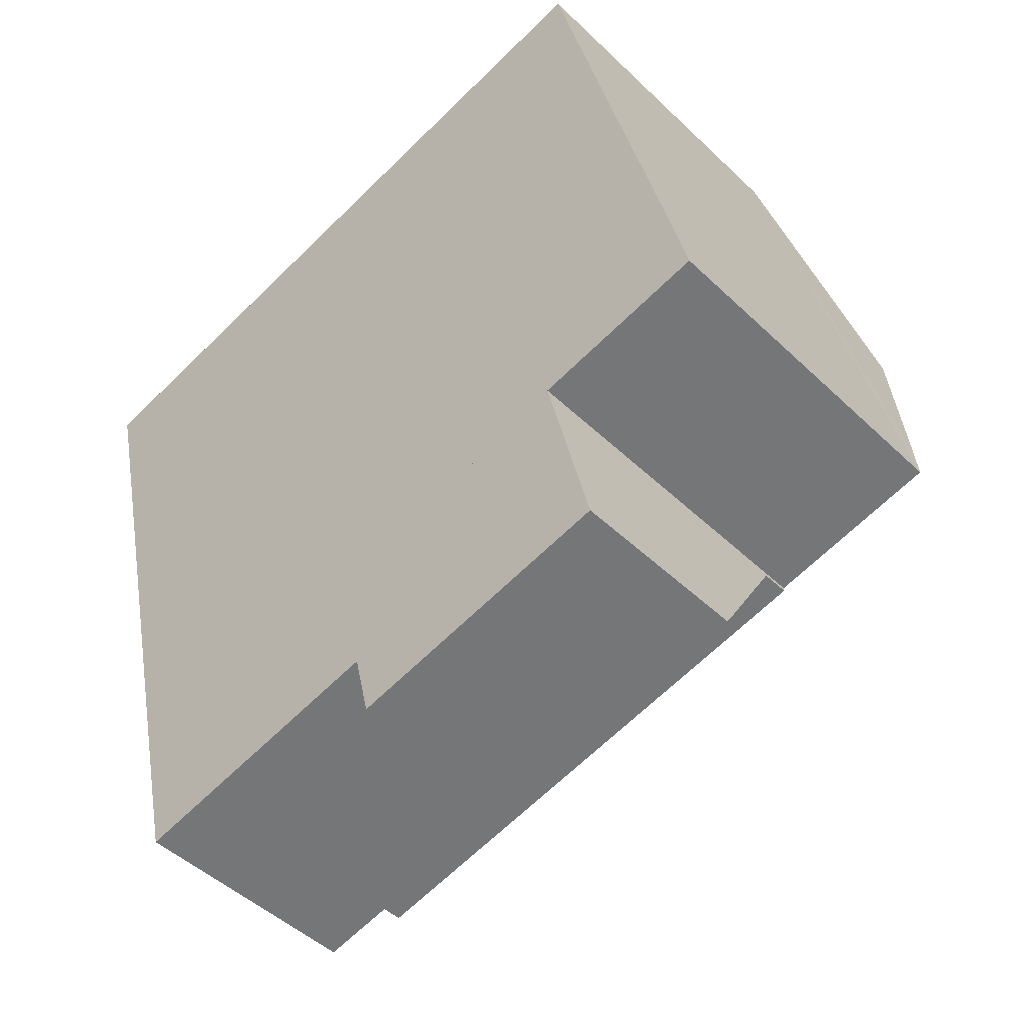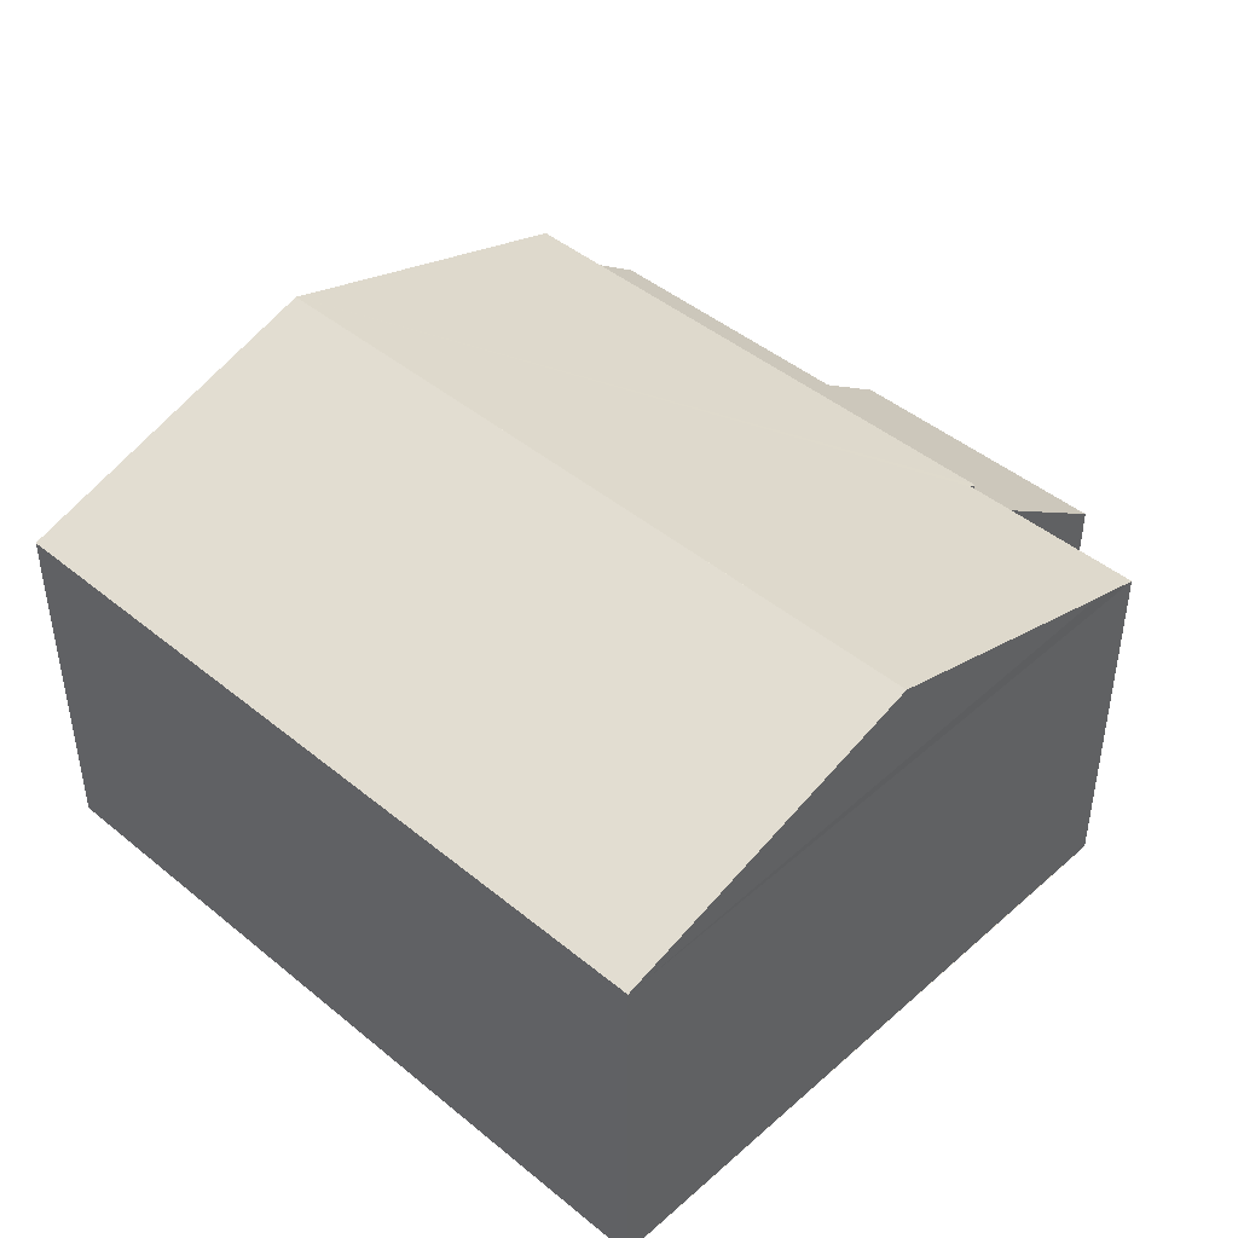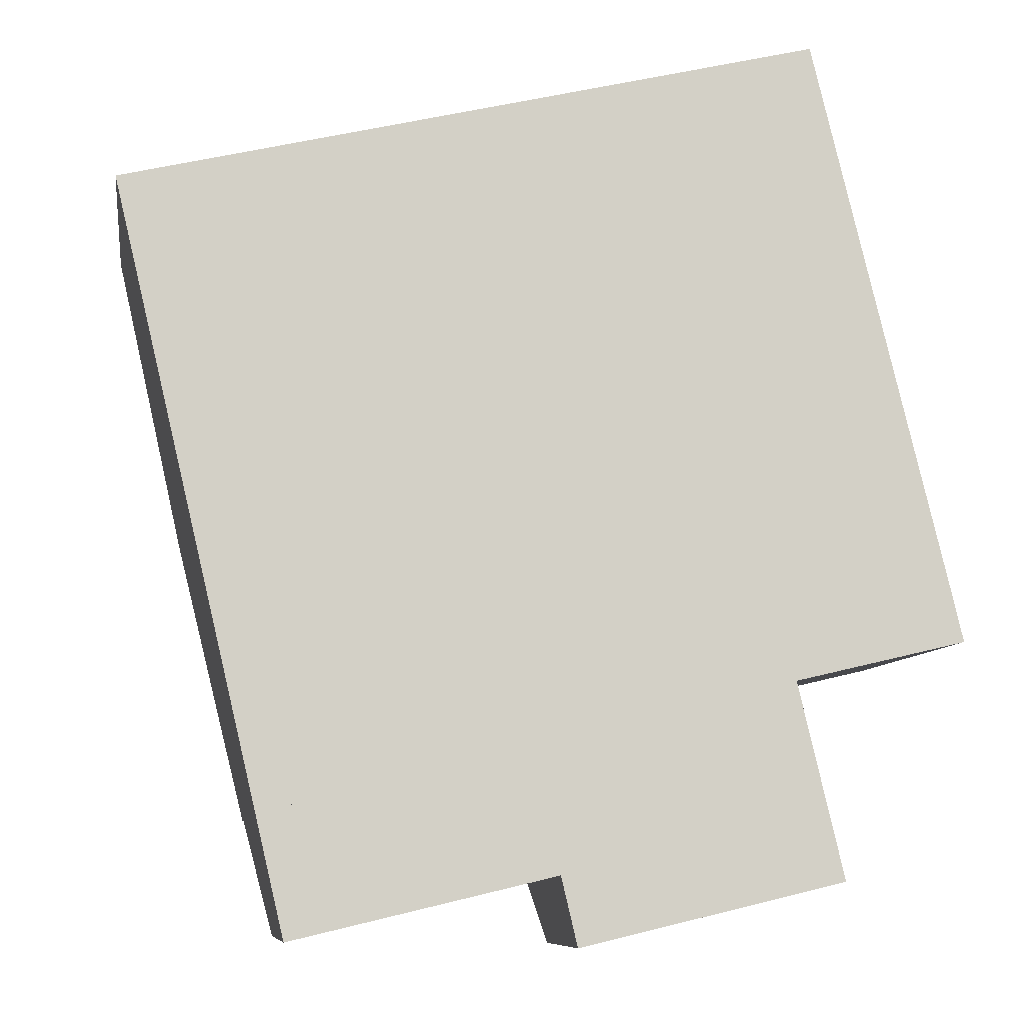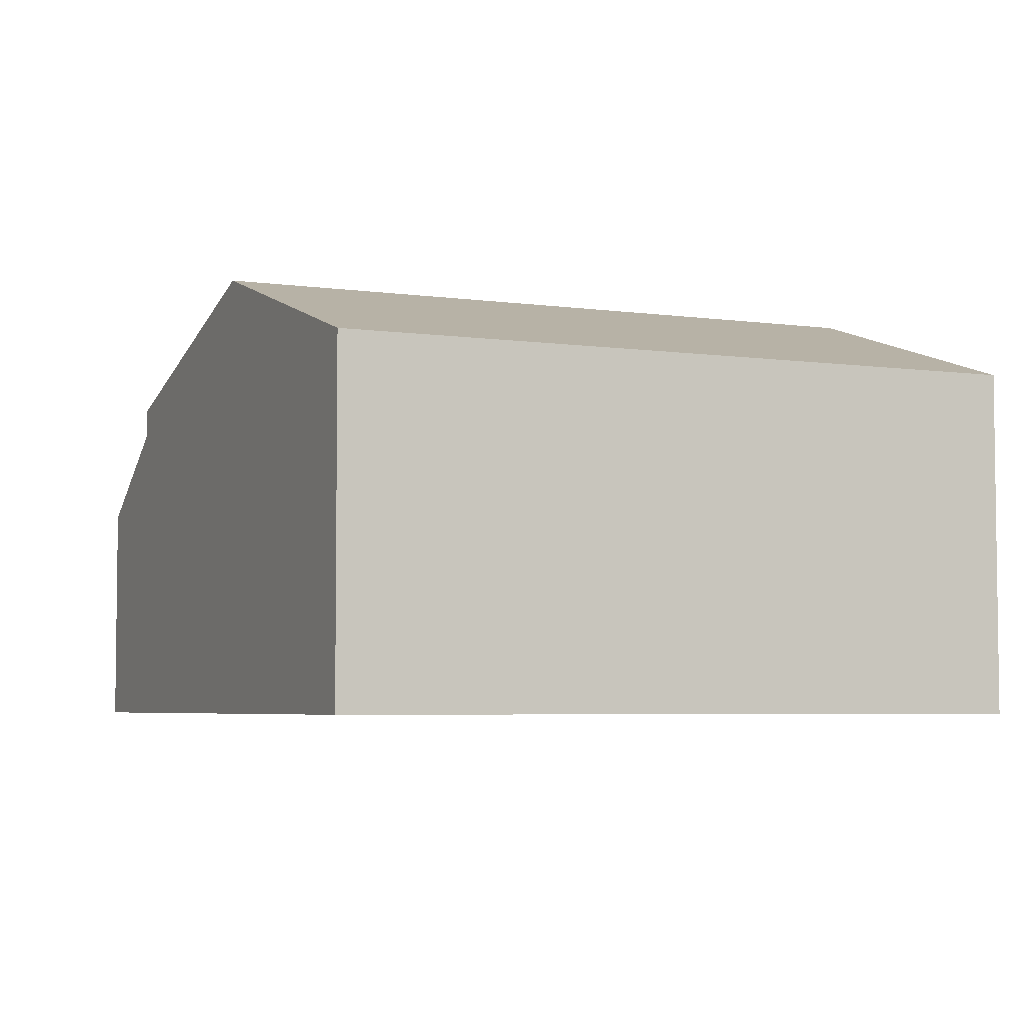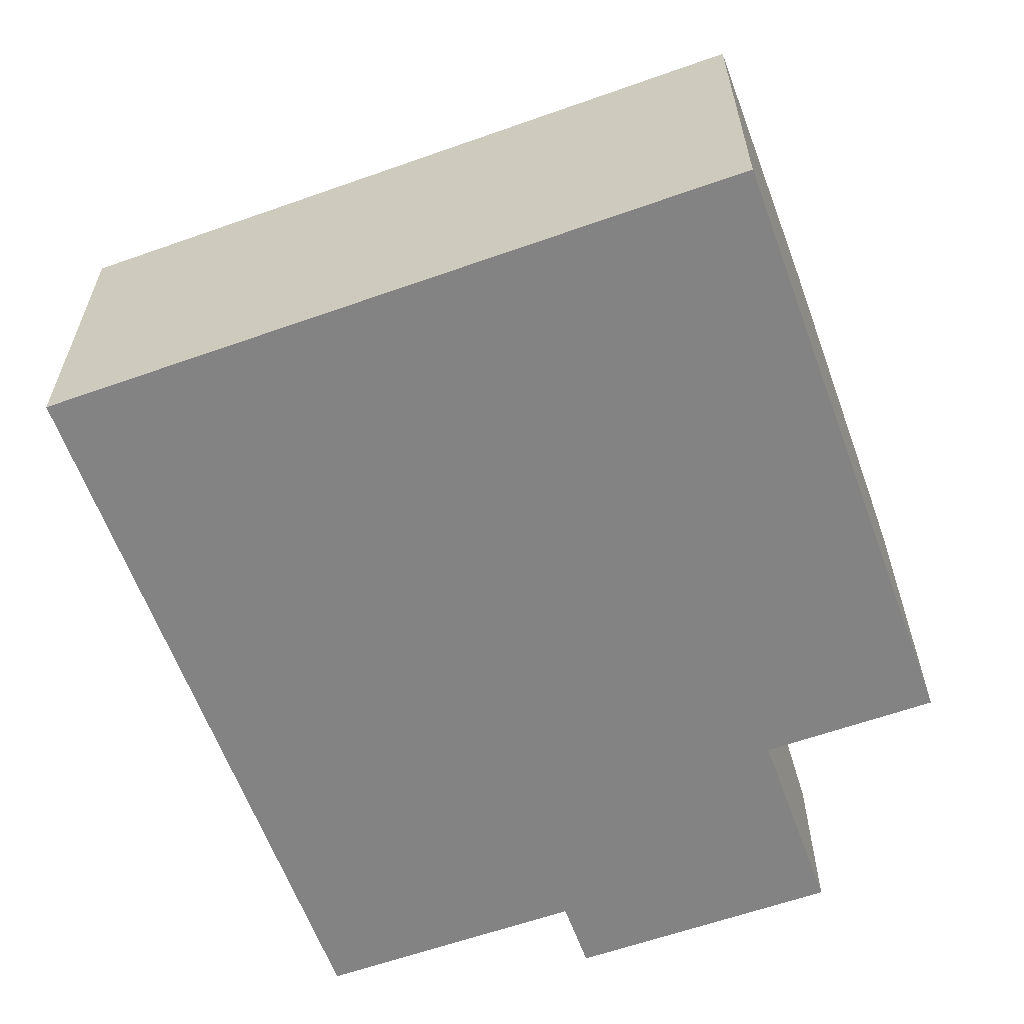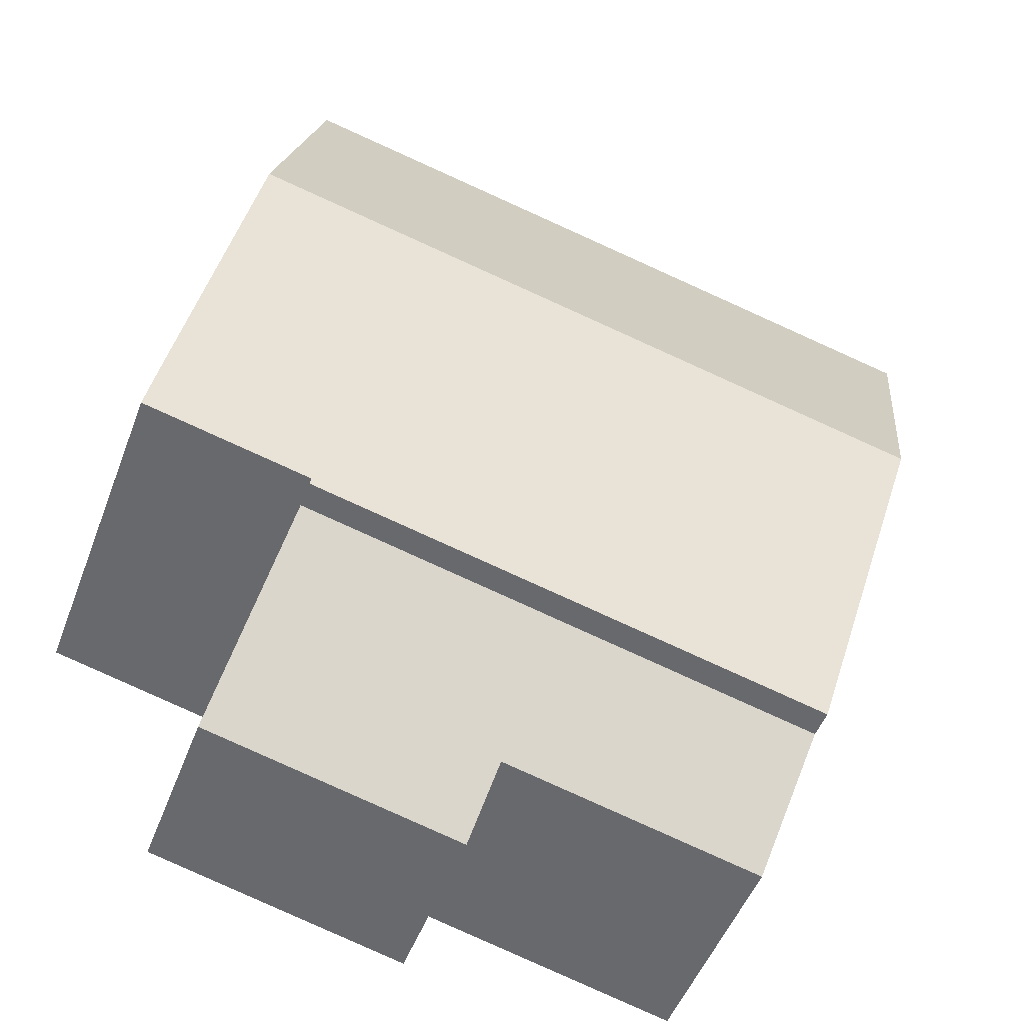
<metadata>
{"format":"obj","ext":"obj","renderer":"f3d","projection":"perspective","resolution":1024,"background":"white","views":[{"elev":-47.2,"azim":42.9,"up":"+Z"},{"elev":44.3,"azim":30.6,"up":"+Y"},{"elev":-8.6,"azim":-8.4,"up":"+Z"},{"elev":-4.8,"azim":-37.8,"up":"+Y"},{"elev":-61.2,"azim":6.6,"up":"+Y"},{"elev":-50.1,"azim":159.6,"up":"+Z"}]}
</metadata>
<code>
v  1.181 7.287 -5.005
v  11.09 5.677 -8.055
v  2.386 5.677 -10.11
v  11.06 5.707 -7.958
v  11.16 5.707 -7.935
v  13.9 5.707 -7.289
v  13.7 5.969 -6.459
v  12.69 7.287 -2.289
v  9.979 7.287 -2.929
v  0 5.707 3.495e-16
v  8.798 5.707 2.076
v  11.48 5.707 2.71
v  11.48 -1.659e-16 2.71
v  13.9 4.463e-16 -7.289
v  12.69 1.402e-16 -2.289
v  13.7 3.955e-16 -6.459
v  11.06 4.873e-16 -7.958
v  11.09 4.932e-16 -8.055
v  11.16 4.859e-16 -7.935
v  2.386 6.189e-16 -10.11
v  1.181 3.065e-16 -5.005
v  0 0 0
v  8.798 -1.271e-16 2.076
v  2.386 5.208 -10.11
v  7.189 3.811 -11.07
v  2.853 3.811 -12.09
v  11.09 5.209 -8.055
v  11.82 3.012 -11.17
v  7.457 3.012 -12.2
v  11.82 6.839e-16 -11.17
v  7.457 7.469e-16 -12.2
v  7.189 6.776e-16 -11.07
v  2.853 7.402e-16 -12.09
g defaultobject
f 1 2 3
f 2 1 4
f 4 1 5
f 5 1 6
f 6 1 7
f 7 1 8
f 8 1 9
f 10 9 1
f 9 10 11
f 9 11 8
f 8 11 12
f 12 7 8
f 7 12 6
f 6 12 13
f 6 13 14
f 14 13 15
f 14 15 16
f 17 2 4
f 2 17 18
f 14 5 6
f 5 14 4
f 4 14 17
f 17 14 19
f 18 3 2
f 3 18 20
f 20 1 3
f 1 20 10
f 10 20 21
f 10 21 22
f 22 11 10
f 11 22 23
f 11 23 12
f 12 23 13
f 18 21 20
f 21 18 17
f 21 17 19
f 21 19 14
f 21 14 22
f 22 14 16
f 22 16 15
f 22 15 23
f 23 15 13
f 24 25 26
f 25 24 27
f 25 27 28
f 28 29 25
f 18 28 27
f 28 18 30
f 30 29 28
f 29 30 31
f 32 26 25
f 26 32 33
f 29 32 25
f 32 29 31
f 26 20 24
f 20 26 33
f 24 18 27
f 18 24 20
f 20 30 18
f 30 20 32
f 32 20 33
f 31 30 32

</code>
